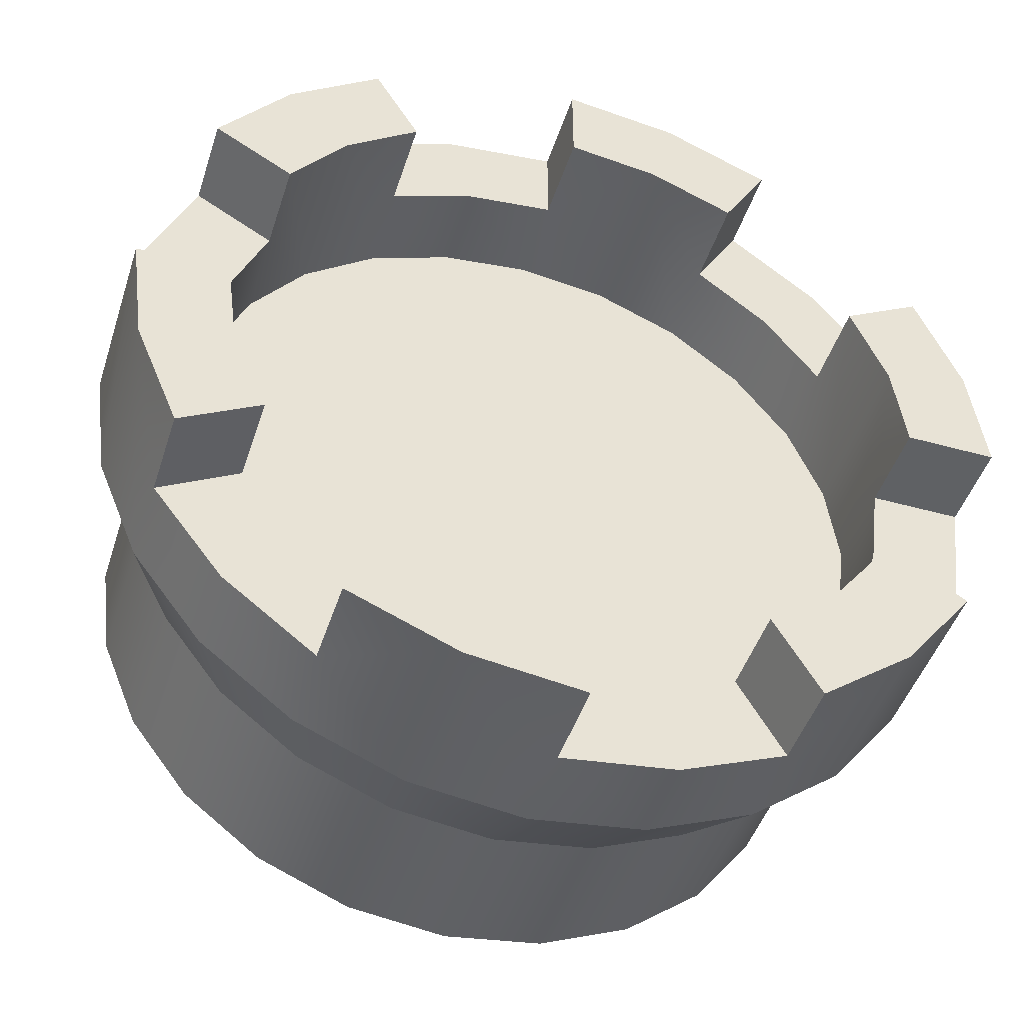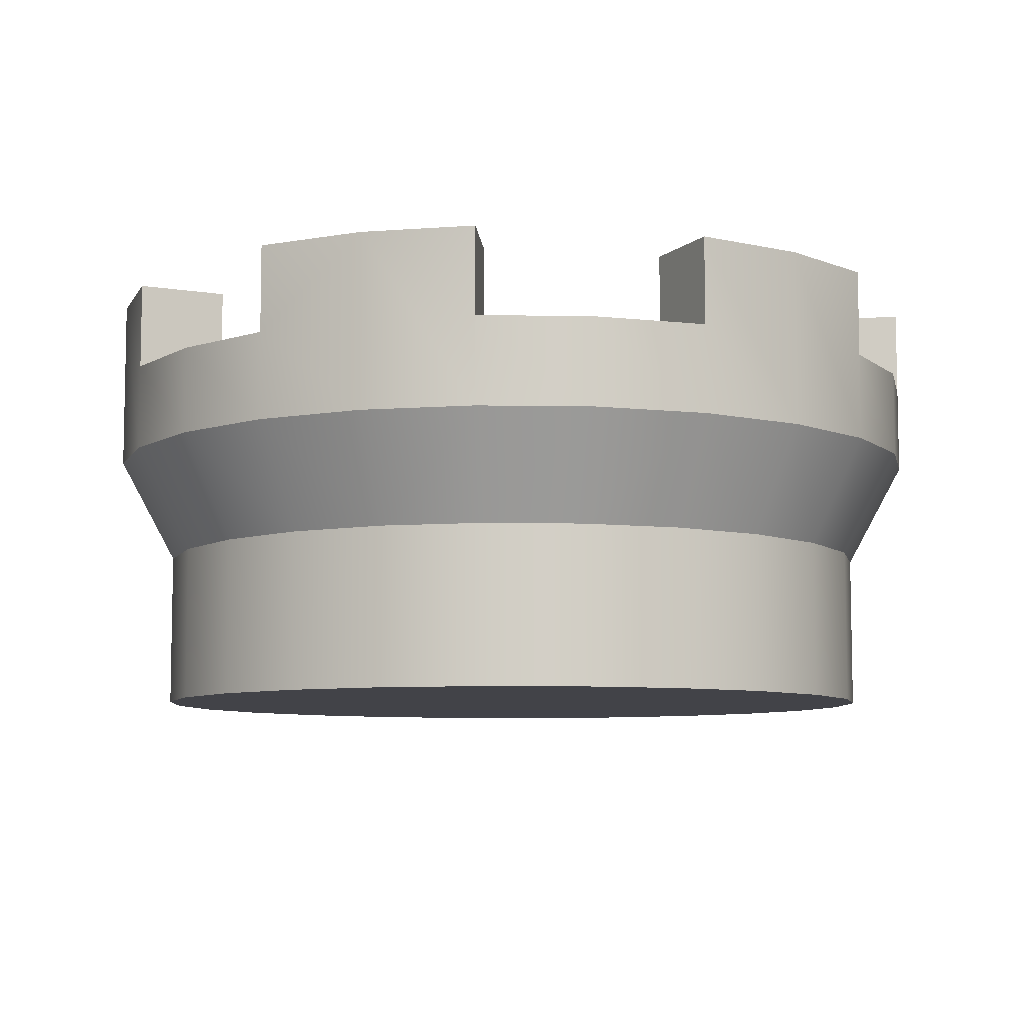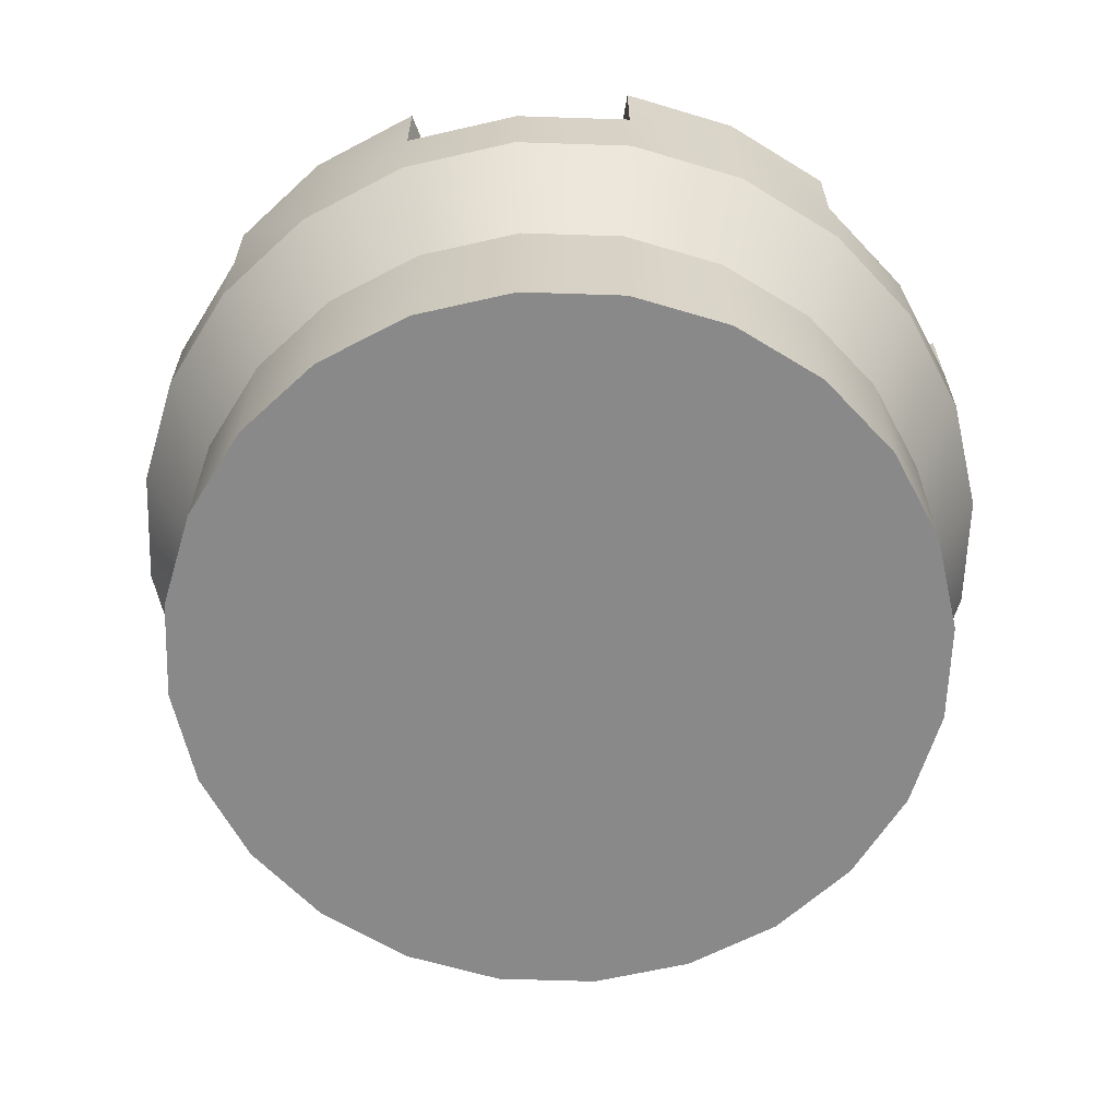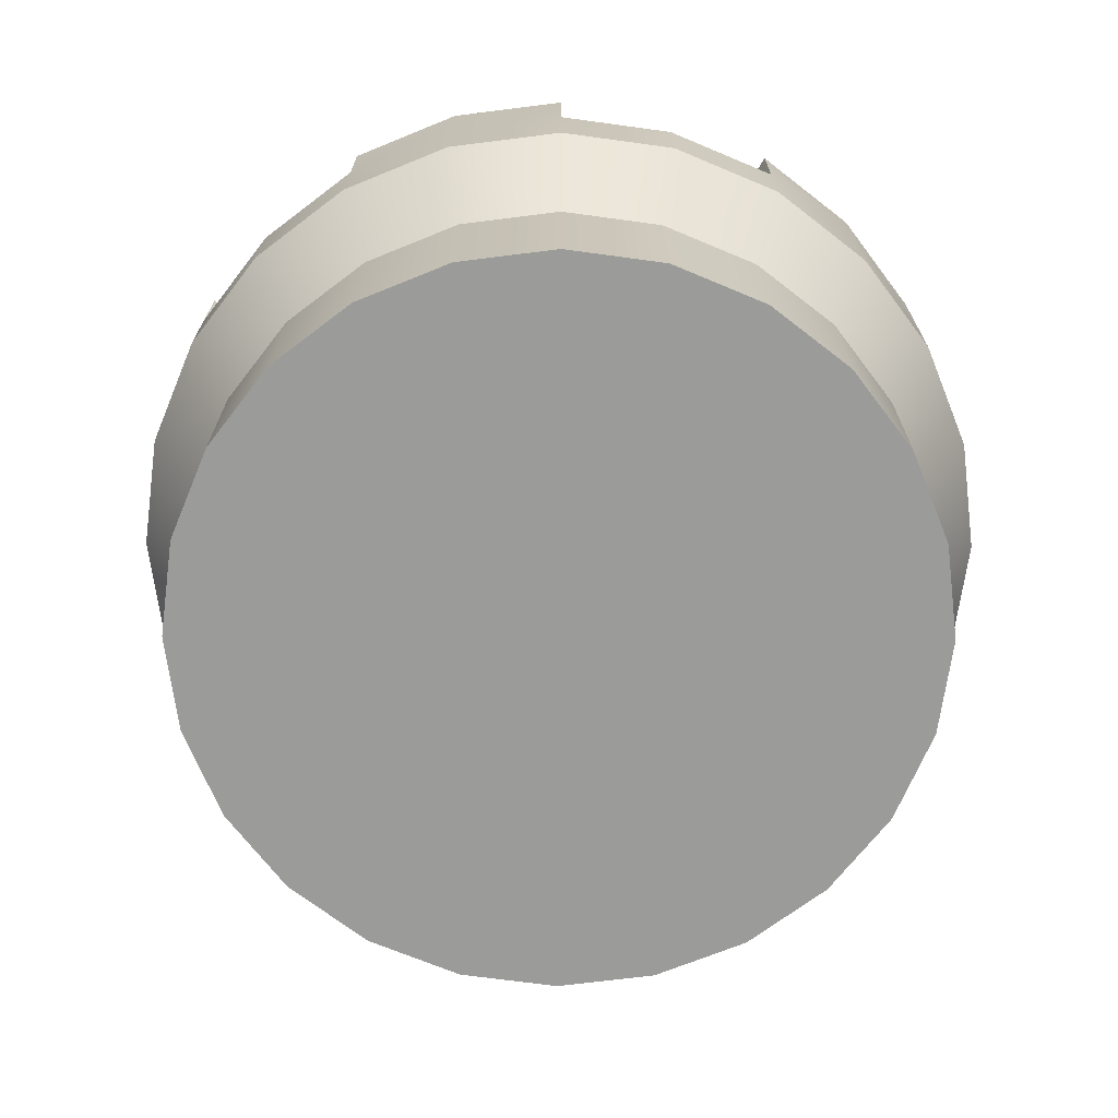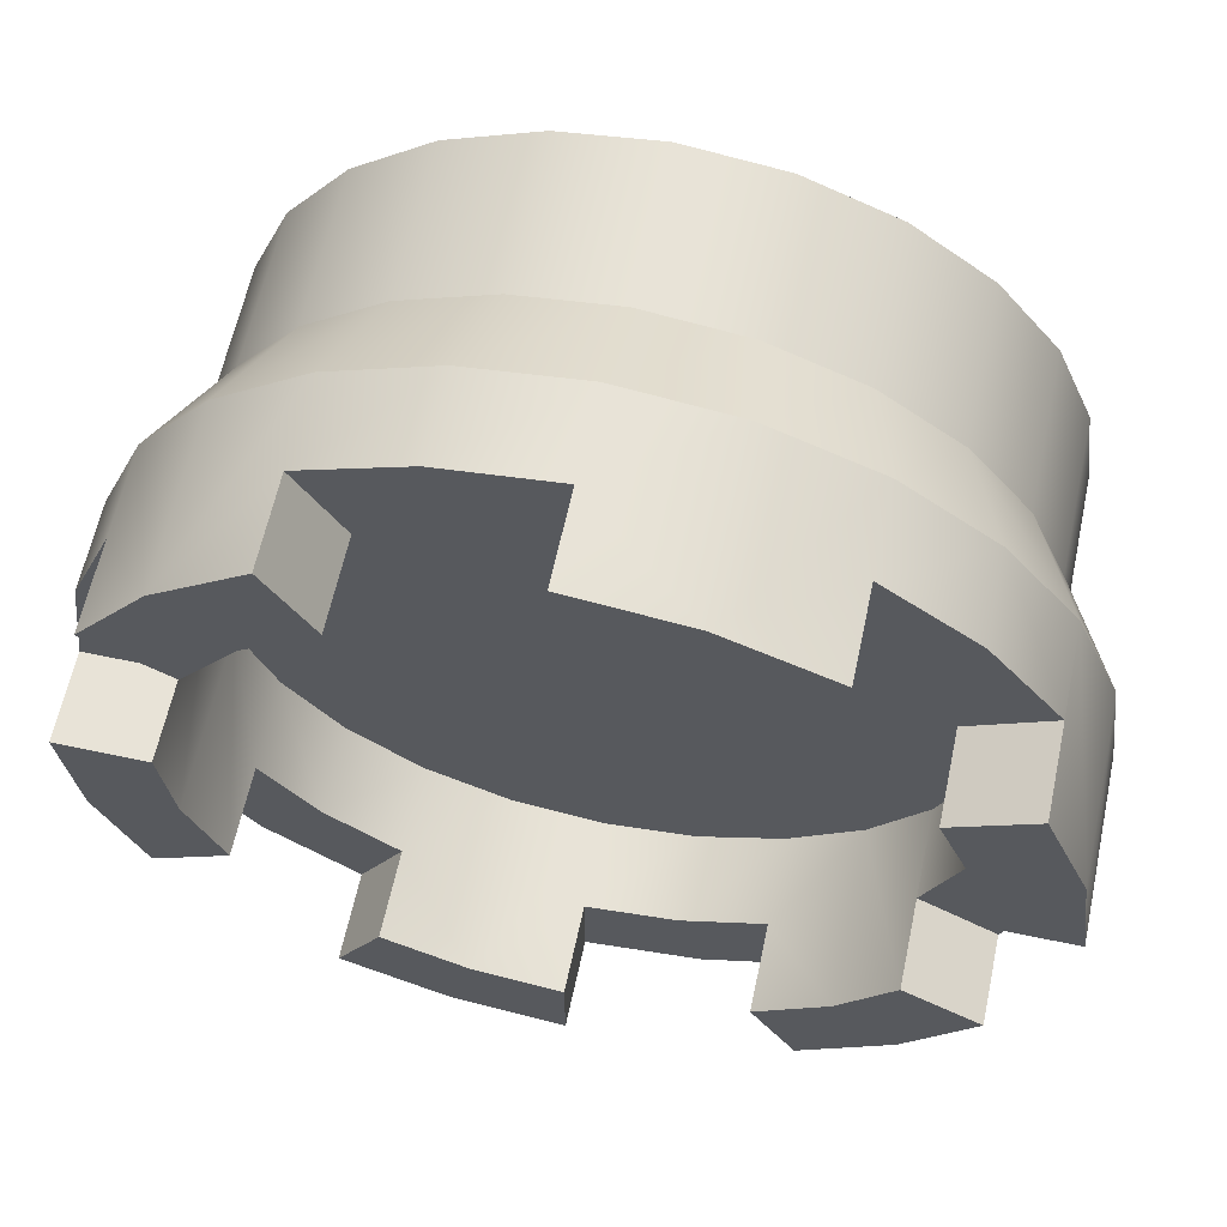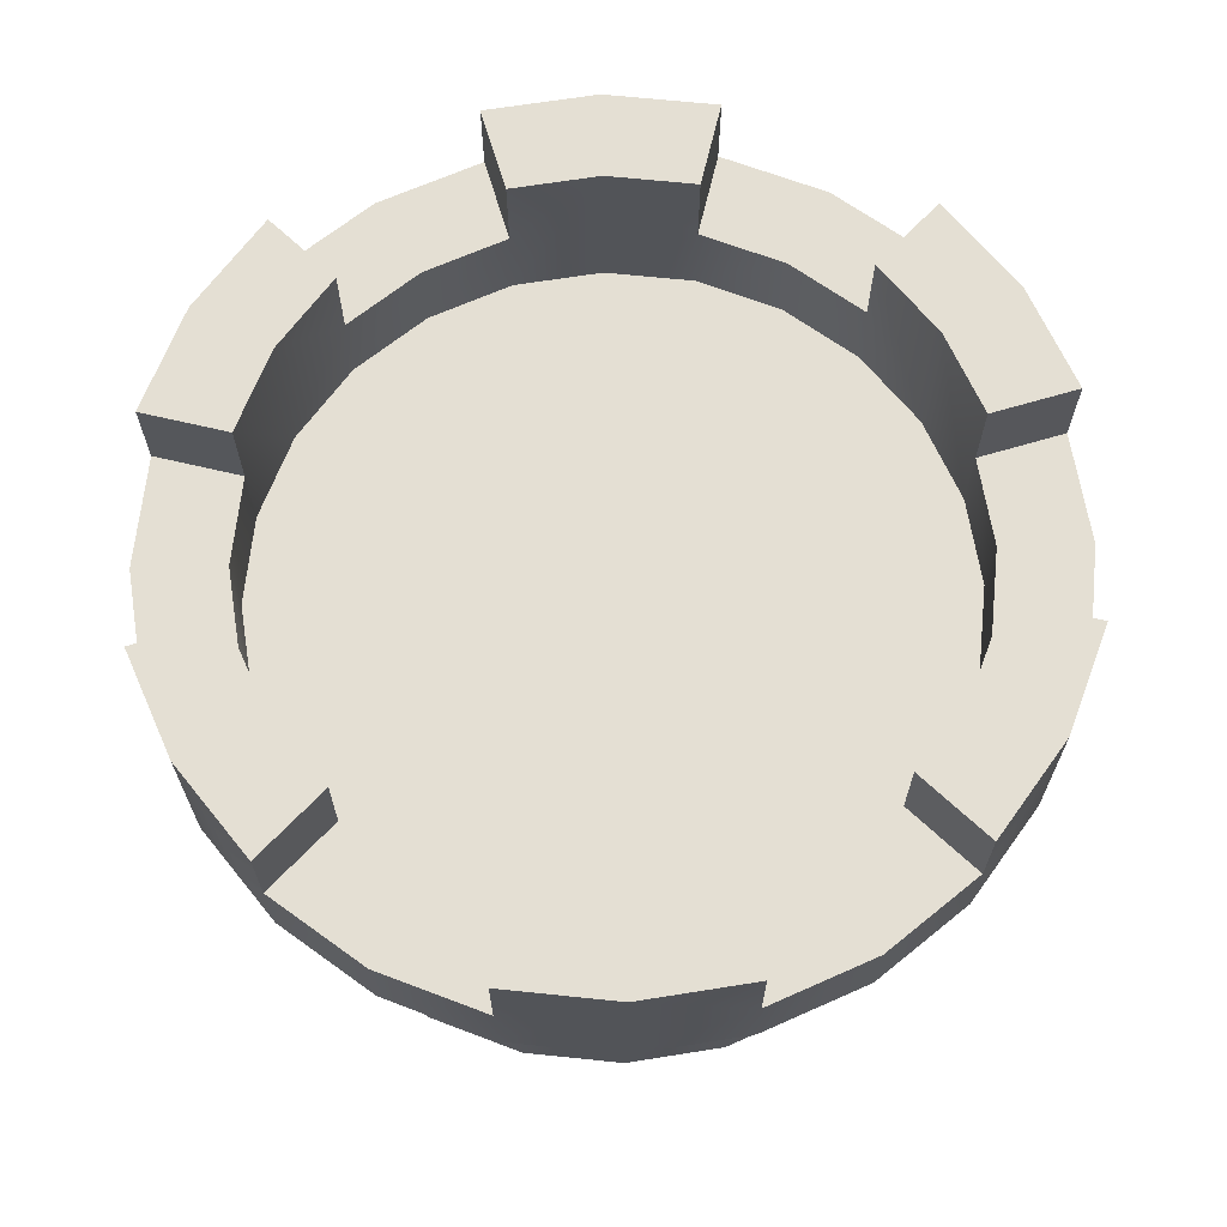
<metadata>
{"format":"obj","ext":"obj","renderer":"f3d","projection":"perspective","resolution":1024,"background":"white","views":[{"elev":-46.2,"azim":162.4,"up":"+Z"},{"elev":-7.6,"azim":-115.4,"up":"+Y"},{"elev":-63.0,"azim":140.6,"up":"+Y"},{"elev":-69.6,"azim":179.7,"up":"+Y"},{"elev":62.1,"azim":-167.9,"up":"+Z"},{"elev":66.7,"azim":-16.6,"up":"+Y"}]}
</metadata>
<code>
g towerRound_topB
v -1.011e-14 0.3 -0.5
v 4.331e-15 0.4 -0.5
v -0.1294 0.3 -0.483
v -0.1294 0.4 -0.483
v -0.483 0.3 -0.1294
v -0.5 0.3 0
v -0.4202 0.18 -0.1126
v -0.435 0.18 0
v 0.25 0.5 -0.433
v 0.1987 0.5 -0.3442
v 0.1294 0.5 -0.483
v 0.1029 0.5 -0.3839
v 7.219e-15 0.5 -0.5
v 7.219e-15 0.5 -0.3974
v -0.2175 0.18 0.3767
v -0.3076 0.18 0.3076
v -0.25 0.3 0.433
v -0.3536 0.3 0.3536
v 0.483 0.4 0.1294
v 0.483 0.3 0.1294
v 0.433 0.4 0.25
v 0.433 0.3 0.25
v -0.483 0.3 0.1294
v -0.483 0.5 0.1294
v -0.433 0.3 0.25
v -0.433 0.5 0.25
v -0.433 0.4 0.25
v -0.25 0.3 -0.433
v -0.25 0.4 -0.433
v -0.483 0.4 -0.1294
v -0.5 0.4 0
v 0.2175 0.18 0.3767
v 0.1126 0.18 0.4202
v 0.25 0.3 0.433
v 0.1294 0.3 0.483
v 0.25 0.3 -0.433
v 0.25 0.4 -0.433
v 0.1294 0.3 -0.483
v 0.483 0.5 -0.1294
v 0.483 0.3 -0.1294
v 0.5 0.5 0
v 0.5 0.3 0
v 0.5 0.4 0
v -1.588e-14 0.18 0.435
v -1.011e-14 0.3 0.5
v -0.3536 0.3 -0.3536
v -0.3536 0.5 -0.3536
v -0.25 0.5 -0.433
v 0.4202 0.18 0.1126
v 0.3767 0.18 0.2175
v -0.2175 0.18 -0.3767
v -0.3076 0.18 -0.3076
v 0.3076 0.18 -0.3076
v 0.3536 0.3 -0.3536
v 0.2175 0.18 -0.3767
v -0.433 0.3 -0.25
v -0.3767 0.18 -0.2175
v 0.3536 0.3 0.3536
v 0.3536 0.5 0.3536
v 0.25 0.4 0.433
v 0.25 0.5 0.433
v 0.433 0.5 0.25
v 0.1126 0.18 -0.4202
v -1.588e-14 0.18 -0.435
v -0.1126 0.18 -0.4202
v -0.4202 0.18 0.1126
v -0.25 0.4 0.433
v -0.3536 0.4 0.3536
v 0.3536 0.4 -0.3536
v 0.433 0.4 -0.25
v 0.433 0.3 -0.25
v 0.435 0.18 0
v 7.219e-15 0.5 0.3974
v 7.219e-15 0.5 0.5
v -0.1029 0.5 0.3839
v -0.1294 0.5 0.483
v -0.1987 0.5 0.3442
v -0.25 0.5 0.433
v -0.1987 0.5 -0.3442
v -0.281 0.5 -0.281
v -0.3442 0.5 -0.1987
v -0.433 0.5 -0.25
v 0.4202 0.18 -0.1126
v -0.1294 0.3 0.483
v -0.1126 0.18 0.4202
v 0.1294 0.4 0.483
v 0.3076 0.18 0.3076
v -0.5 0.5 0
v -0.3767 0.18 0.2175
v 4.331e-15 0.4 0.5
v 0.3767 0.18 -0.2175
v -0.433 0.4 -0.25
v 0.435 0 0
v 0.4202 3.61e-16 -0.1126
v 0.4202 3.61e-16 0.1126
v 0.3767 2.527e-15 0.2175
v 0.3767 2.527e-15 -0.2175
v 0.3076 5.414e-15 0.3076
v 0.3076 5.414e-15 -0.3076
v 0.2175 9.385e-15 0.3767
v 0.2175 9.385e-15 -0.3767
v 0.1126 1.408e-14 0.4202
v 0.1126 1.408e-14 -0.4202
v -5.198e-14 1.877e-14 0.435
v -5.198e-14 1.877e-14 -0.435
v -0.1126 2.382e-14 0.4202
v -0.1126 2.382e-14 -0.4202
v -0.2175 2.852e-14 0.3767
v -0.2175 2.852e-14 -0.3767
v -0.3076 3.213e-14 0.3076
v -0.3076 3.213e-14 -0.3076
v -0.3767 3.537e-14 0.2175
v -0.3767 3.537e-14 -0.2175
v -0.4202 3.718e-14 0.1126
v -0.4202 3.718e-14 -0.1126
v -0.435 3.79e-14 0
v 0.433 0.5 -0.25
v -7.219e-16 0.3 0.3974
v 2.888e-15 0.4 0.3974
v -0.1029 0.3 0.3839
v 0.1987 0.3 0.3442
v 0.1987 0.4 0.3442
v 0.1029 0.3 0.3839
v 0.1029 0.4 0.3839
v 4.331e-15 0.4 -0.3974
v 0.3442 0.4 -0.1987
v 0.281 0.4 -0.281
v 0.1987 0.4 -0.3442
v -0.3839 0.5 0.1029
v -0.3839 0.3 0.1029
v -0.3442 0.5 0.1987
v -0.3442 0.3 0.1987
v -0.3442 0.4 0.1987
v -0.3974 0.5 0
v 0.1987 0.3 -0.3442
v 0.1029 0.3 -0.3839
v 0.3442 0.3 -0.1987
v 0.3839 0.3 -0.1029
v 0.3442 0.5 -0.1987
v 0.3839 0.5 -0.1029
v -0.3839 0.4 -0.1029
v -0.3839 0.3 -0.1029
v -0.3974 0.4 0
v -0.3974 0.3 0
v 0.281 0.3 -0.281
v -0.281 0.3 -0.281
v -0.3442 0.3 -0.1987
v -0.3442 0.4 -0.1987
v 0.3974 0.3 0
v 0.3974 0.4 0
v 0.3839 0.3 0.1029
v 0.3839 0.4 0.1029
v 0.3974 0.5 0
v -0.1987 0.3 -0.3442
v -0.1987 0.4 -0.3442
v -0.281 0.4 0.281
v -0.281 0.3 0.281
v 0.3442 0.5 0.1987
v 0.281 0.5 0.281
v 0.1987 0.5 0.3442
v -0.1987 0.3 0.3442
v -0.1987 0.4 0.3442
v 0.3442 0.3 0.1987
v 0.3442 0.4 0.1987
v -0.1029 0.3 -0.3839
v -0.1029 0.4 -0.3839
v 0.281 0.3 0.281
v 0.2951 0.3 0
v 0.2851 0.3 0.07639
v 0.2851 0.3 -0.07639
v 0.2556 0.3 -0.1476
v 0.2556 0.3 0.1476
v 0.2087 0.3 -0.2087
v 0.2087 0.3 0.2087
v 0.1476 0.3 -0.2556
v 0.1476 0.3 0.2556
v 0.07639 0.3 -0.2851
v 0.07639 0.3 0.2851
v -7.219e-16 0.3 0.2951
v 7.219e-16 0.3 -0.2951
v -0.07639 0.3 -0.2851
v -0.07639 0.3 0.2851
v -0.1476 0.3 -0.2556
v -0.1476 0.3 0.2556
v -0.2087 0.3 -0.2087
v -0.2087 0.3 0.2087
v -0.2556 0.3 -0.1476
v -0.2556 0.3 0.1476
v -0.2851 0.3 0.07639
v -0.2851 0.3 -0.07639
v -0.2951 0.3 0
v 7.219e-16 0.3 -0.3974
f 3 2 1
f 2 3 4
f 7 6 5
f 6 7 8
f 11 10 9
f 10 11 12
f 12 11 13
f 12 13 14
f 17 16 15
f 16 17 18
f 21 20 19
f 20 21 22
f 25 24 23
f 24 25 26
f 26 25 27
f 28 4 3
f 4 28 29
f 6 30 5
f 30 6 31
f 34 33 32
f 33 34 35
f 38 37 36
f 37 38 11
f 37 11 9
f 41 40 39
f 40 41 42
f 42 41 43
f 35 44 33
f 44 35 45
f 46 29 28
f 29 46 47
f 29 47 48
f 20 50 49
f 50 20 22
f 1 11 38
f 11 1 2
f 11 2 13
f 52 28 51
f 28 52 46
f 55 54 53
f 54 55 36
f 52 56 46
f 56 52 57
f 59 34 58
f 34 59 60
f 60 59 61
f 59 21 62
f 21 59 22
f 22 59 58
f 63 36 55
f 36 63 38
f 65 1 64
f 1 65 3
f 66 6 8
f 6 66 23
f 67 18 17
f 18 67 68
f 70 54 69
f 54 70 71
f 18 27 25
f 27 18 68
f 20 72 42
f 72 20 49
f 75 74 73
f 74 75 76
f 76 75 77
f 76 77 78
f 48 80 79
f 80 48 47
f 80 47 81
f 81 47 82
f 57 5 56
f 5 57 7
f 42 83 40
f 83 42 72
f 76 17 84
f 17 76 67
f 67 76 78
f 45 85 44
f 85 45 84
f 60 35 34
f 35 60 86
f 58 32 87
f 32 58 34
f 23 31 6
f 31 23 88
f 88 23 24
f 22 87 50
f 87 22 58
f 16 25 89
f 25 16 18
f 86 45 35
f 45 86 90
f 89 23 66
f 23 89 25
f 40 91 71
f 91 40 83
f 90 84 45
f 84 90 76
f 76 90 74
f 56 47 46
f 47 56 82
f 82 56 92
f 19 42 43
f 42 19 20
f 71 53 54
f 53 71 91
f 95 94 93
f 94 95 96
f 94 96 97
f 97 96 98
f 97 98 99
f 99 98 100
f 99 100 101
f 101 100 102
f 101 102 103
f 103 102 104
f 103 104 105
f 105 104 106
f 105 106 107
f 107 106 108
f 107 108 109
f 109 108 110
f 109 110 111
f 111 110 112
f 111 112 113
f 113 112 114
f 113 114 115
f 115 114 116
f 64 38 63
f 38 64 1
f 39 70 117
f 70 39 71
f 71 39 40
f 36 69 54
f 69 36 37
f 51 3 65
f 3 51 28
f 84 15 85
f 15 84 17
f 5 92 56
f 92 5 30
f 120 119 118
f 119 120 75
f 119 75 73
f 123 122 121
f 122 123 124
f 74 119 73
f 119 74 90
f 125 13 2
f 13 125 14
f 69 126 70
f 126 69 37
f 126 37 127
f 127 37 128
f 131 130 129
f 130 131 132
f 132 131 133
f 129 26 131
f 26 129 134
f 26 134 88
f 26 88 24
f 128 136 135
f 136 128 12
f 12 128 10
f 138 126 137
f 126 138 139
f 139 138 140
f 143 142 141
f 142 143 144
f 137 127 145
f 127 137 126
f 81 146 80
f 146 81 147
f 147 81 148
f 141 147 148
f 147 141 142
f 151 150 149
f 150 151 152
f 39 153 41
f 153 39 117
f 153 117 140
f 140 117 139
f 155 146 154
f 146 155 80
f 80 155 79
f 149 140 138
f 140 149 153
f 153 149 150
f 156 132 133
f 132 156 157
f 92 141 148
f 141 92 143
f 143 92 31
f 31 92 30
f 126 117 70
f 117 126 139
f 158 59 62
f 59 158 61
f 61 158 159
f 61 159 160
f 118 124 123
f 124 118 119
f 31 134 143
f 134 31 88
f 161 75 120
f 75 161 162
f 75 162 77
f 163 152 151
f 152 163 164
f 166 154 165
f 154 166 155
f 60 160 122
f 160 60 61
f 4 125 2
f 125 4 166
f 166 4 155
f 155 4 29
f 121 159 167
f 159 121 122
f 159 122 160
f 164 62 21
f 62 164 158
f 170 169 168
f 169 170 171
f 169 171 172
f 172 171 173
f 172 173 174
f 174 173 175
f 174 175 176
f 176 175 177
f 176 177 178
f 178 177 179
f 179 177 180
f 179 180 181
f 179 181 182
f 182 181 183
f 182 183 184
f 184 183 185
f 184 185 186
f 186 185 187
f 186 187 188
f 188 187 189
f 189 187 190
f 189 190 191
f 129 143 134
f 143 129 144
f 144 129 130
f 41 150 43
f 150 41 153
f 156 67 162
f 67 156 68
f 68 156 133
f 68 133 27
f 131 27 133
f 27 131 26
f 127 135 145
f 135 127 128
f 12 192 136
f 192 12 125
f 125 12 14
f 157 162 161
f 162 157 156
f 81 92 148
f 92 81 82
f 79 29 48
f 29 79 155
f 167 164 163
f 164 167 158
f 158 167 159
f 67 77 162
f 77 67 78
f 10 37 9
f 37 10 128
f 150 19 43
f 19 150 21
f 21 150 152
f 21 152 164
f 122 86 60
f 86 122 124
f 86 124 90
f 90 124 119
f 125 165 192
f 165 125 166
f 49 93 72
f 93 49 95
f 91 99 53
f 99 91 97
f 72 94 83
f 94 72 93
f 109 65 107
f 65 109 51
f 44 106 104
f 106 44 85
f 103 55 101
f 55 103 63
f 110 89 112
f 89 110 16
f 111 51 109
f 51 111 52
f 116 7 115
f 7 116 8
f 85 108 106
f 108 85 15
f 33 104 102
f 104 33 44
f 87 96 50
f 96 87 98
f 115 57 113
f 57 115 7
f 112 66 114
f 66 112 89
f 87 100 98
f 100 87 32
f 113 52 111
f 52 113 57
f 101 53 99
f 53 101 55
f 50 95 49
f 95 50 96
f 114 8 116
f 8 114 66
f 83 97 91
f 97 83 94
f 15 110 108
f 110 15 16
f 107 64 105
f 64 107 65
f 32 102 100
f 102 32 33
f 105 63 103
f 63 105 64
f 138 151 149
f 151 138 137
f 151 137 163
f 163 137 145
f 163 145 168
f 168 145 170
f 170 145 171
f 171 145 135
f 171 135 173
f 173 135 175
f 175 135 136
f 175 136 177
f 177 136 192
f 177 192 180
f 180 192 165
f 180 165 181
f 181 165 183
f 183 165 154
f 183 154 185
f 185 154 146
f 185 146 187
f 187 146 190
f 190 146 147
f 190 147 191
f 132 191 147
f 132 189 191
f 157 189 132
f 157 188 189
f 157 186 188
f 161 186 157
f 161 184 186
f 120 184 161
f 120 182 184
f 118 182 120
f 118 179 182
f 118 178 179
f 123 178 118
f 123 176 178
f 121 176 123
f 121 174 176
f 121 172 174
f 167 172 121
f 167 169 172
f 167 168 169
f 168 167 163
f 132 147 142
f 132 142 130
f 130 142 144

</code>
